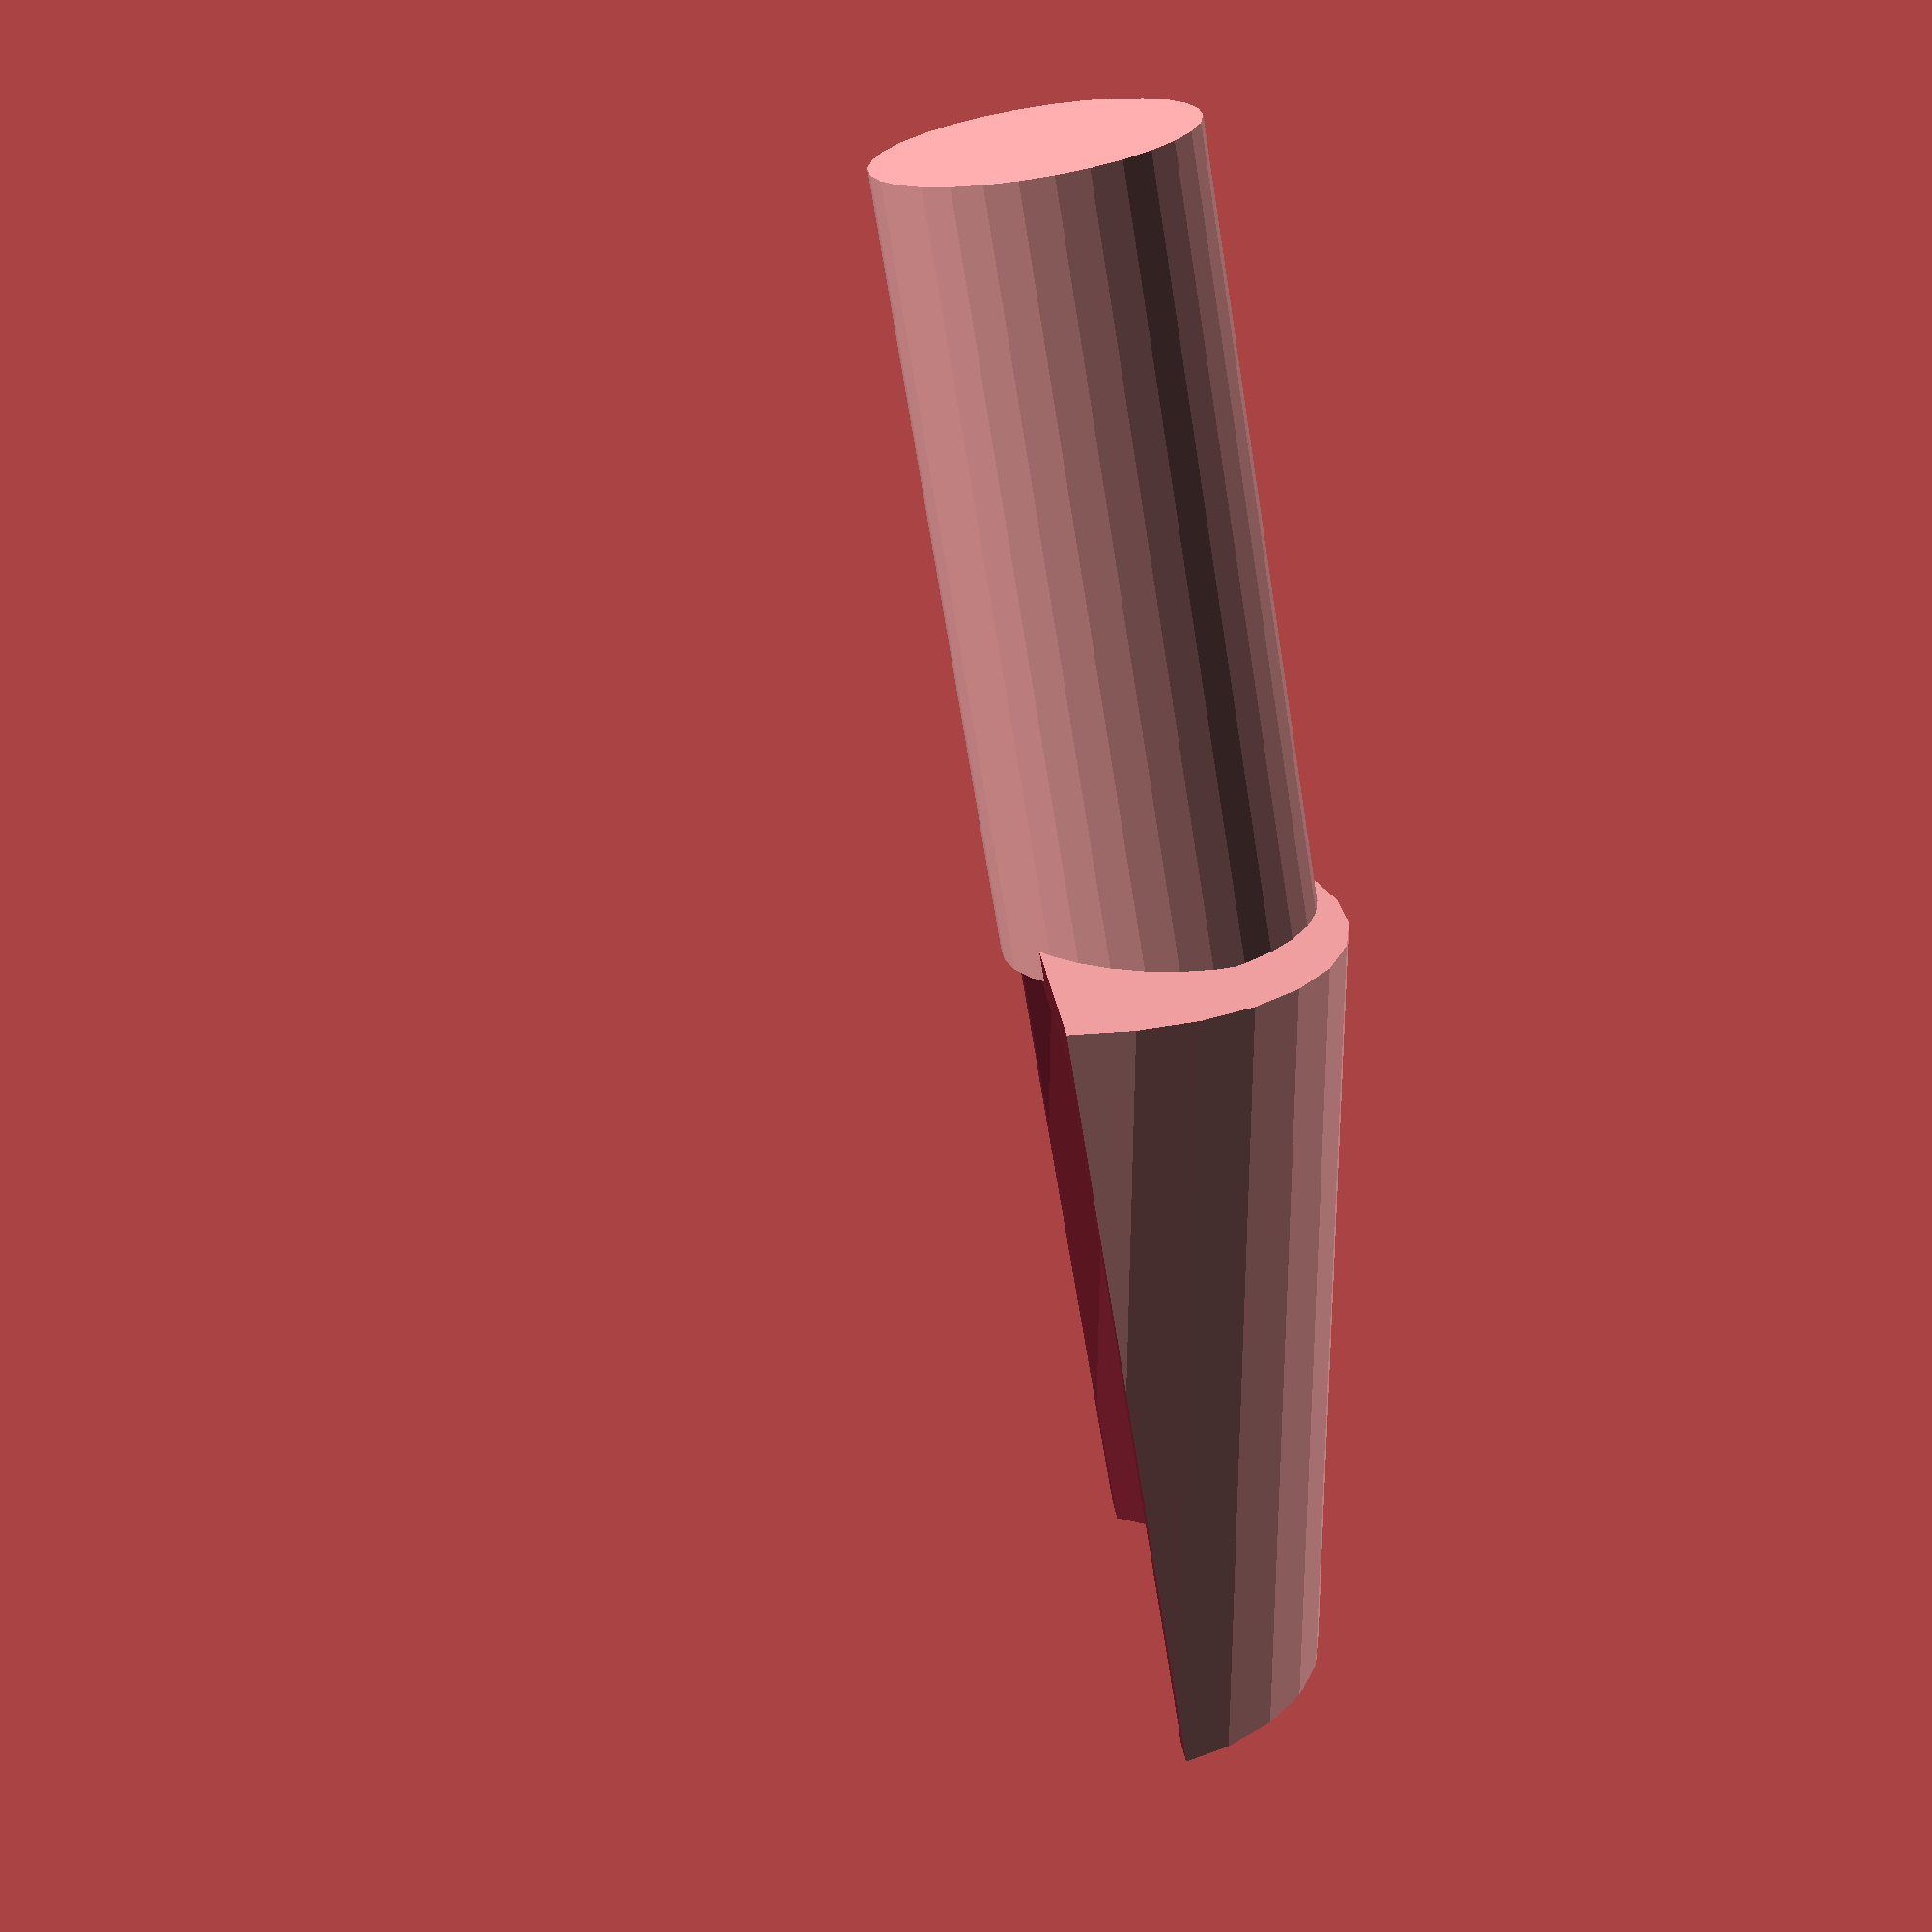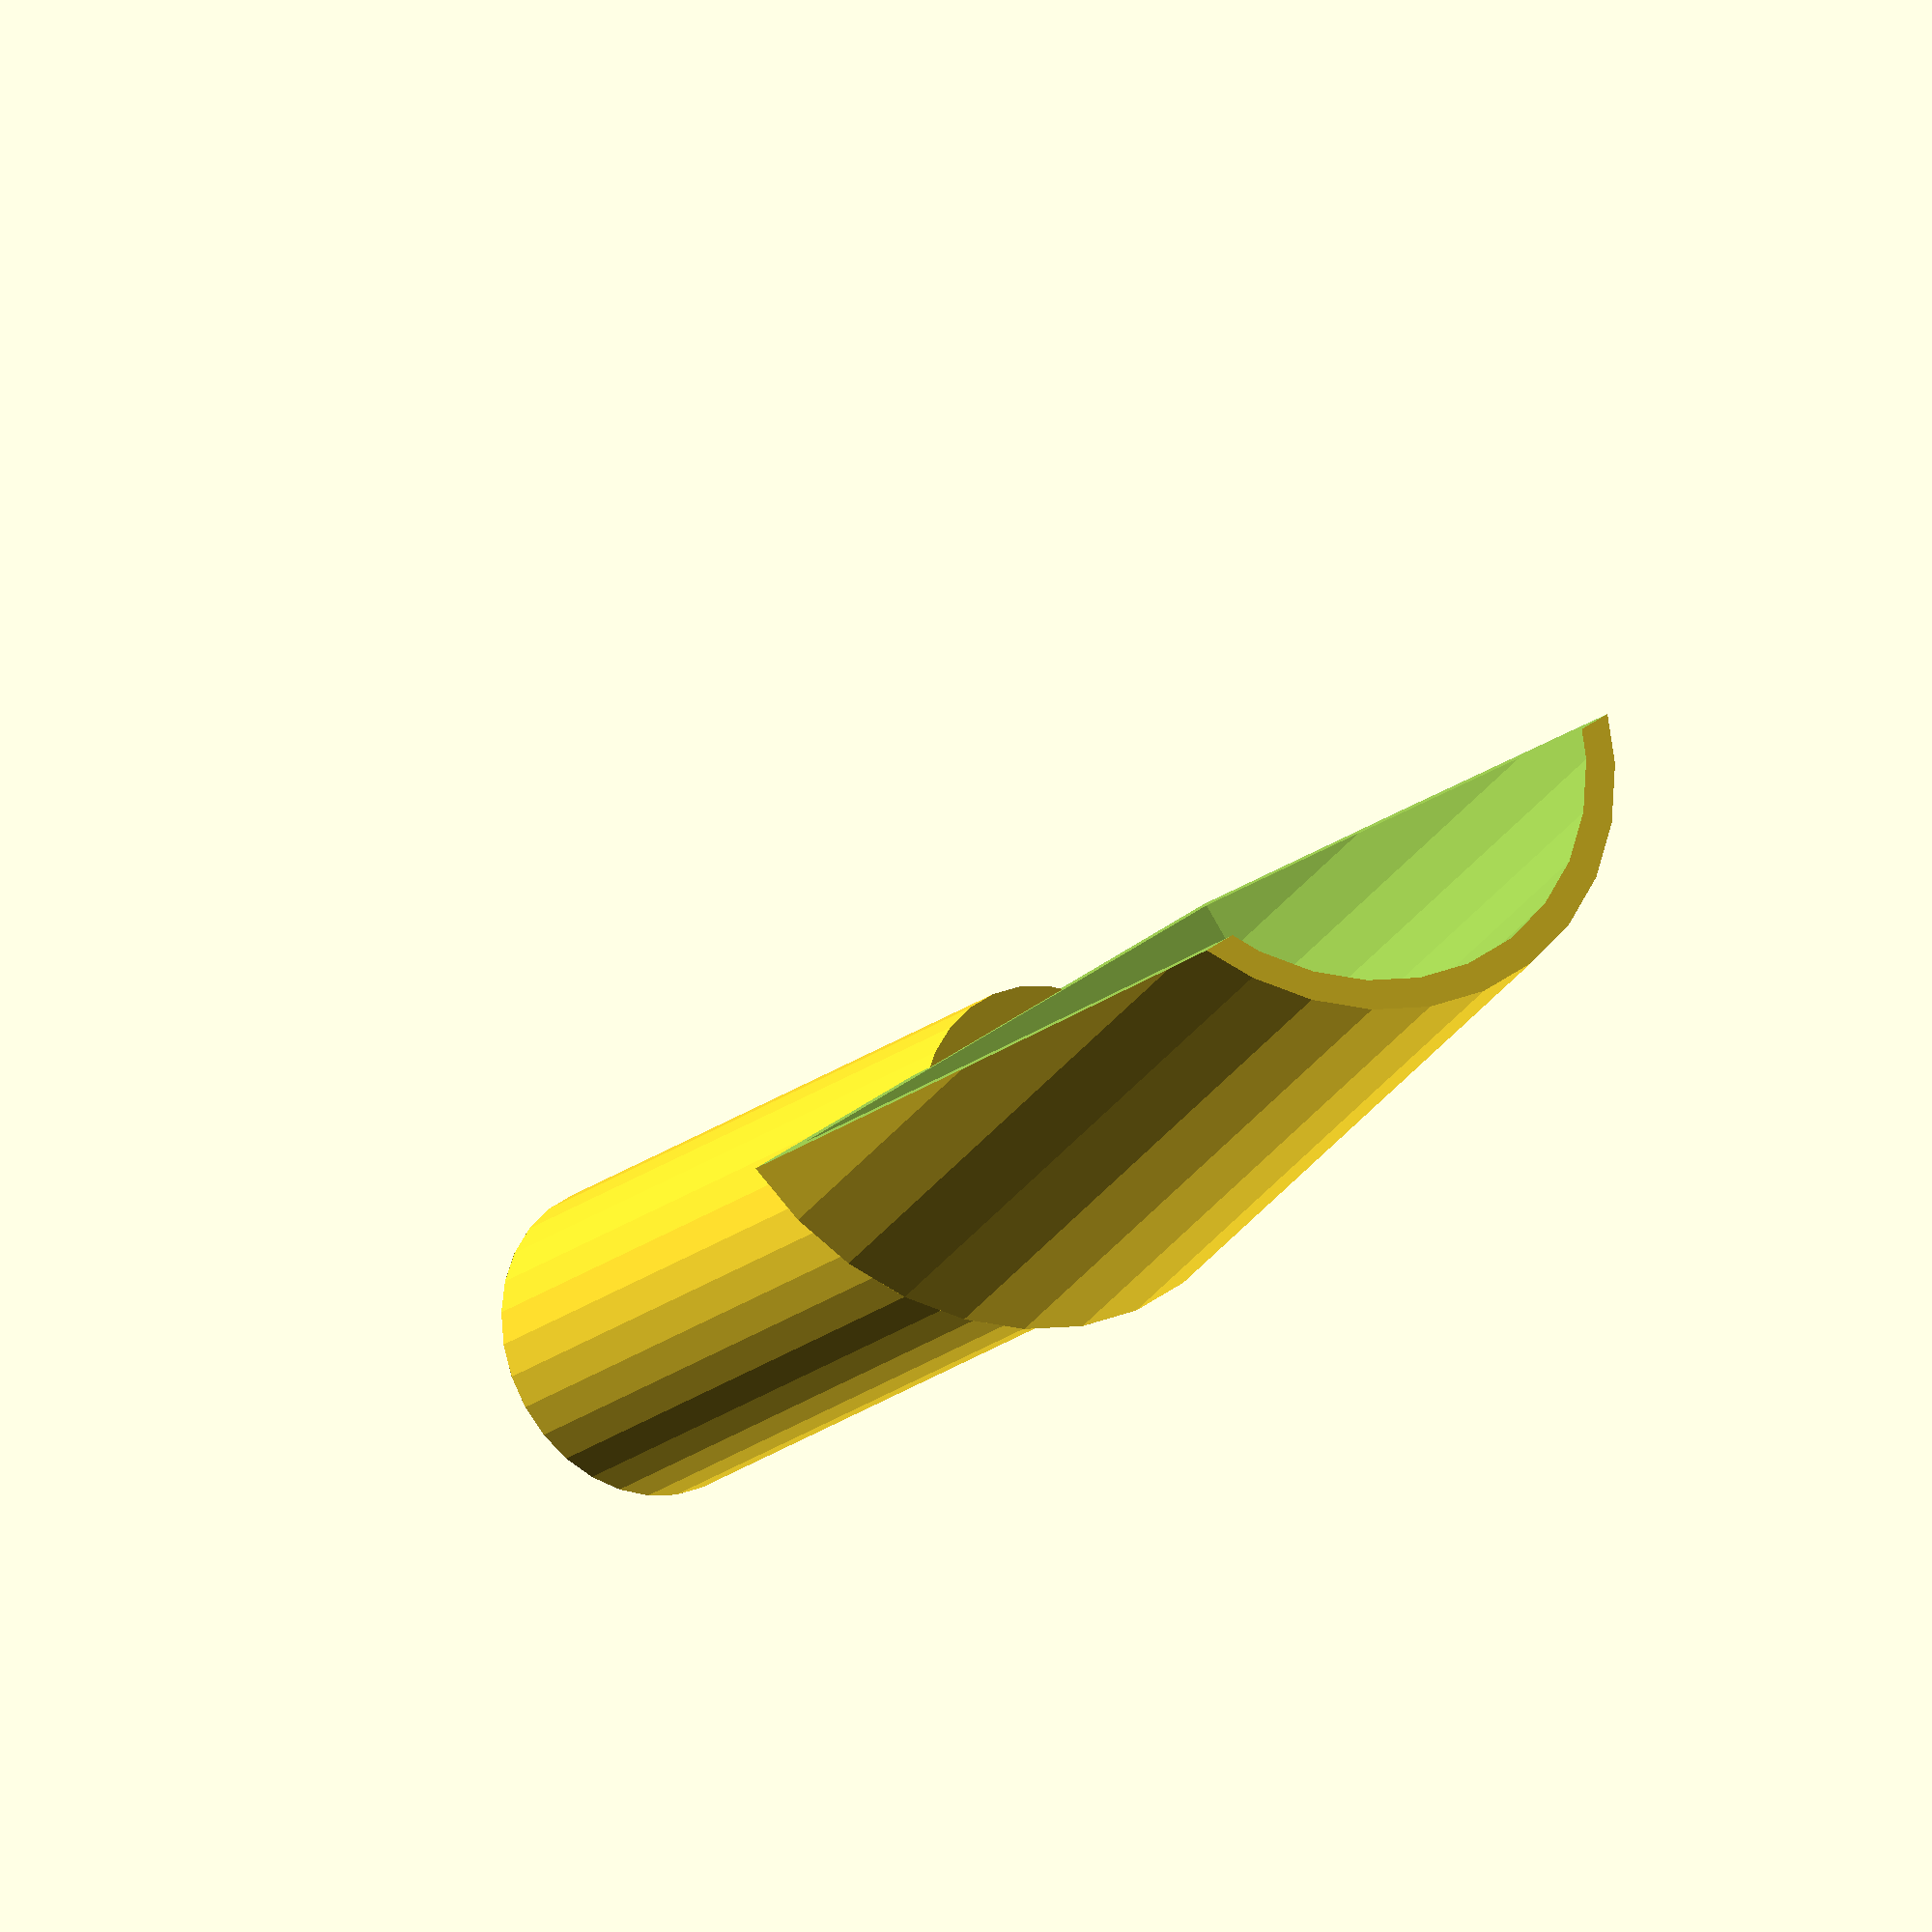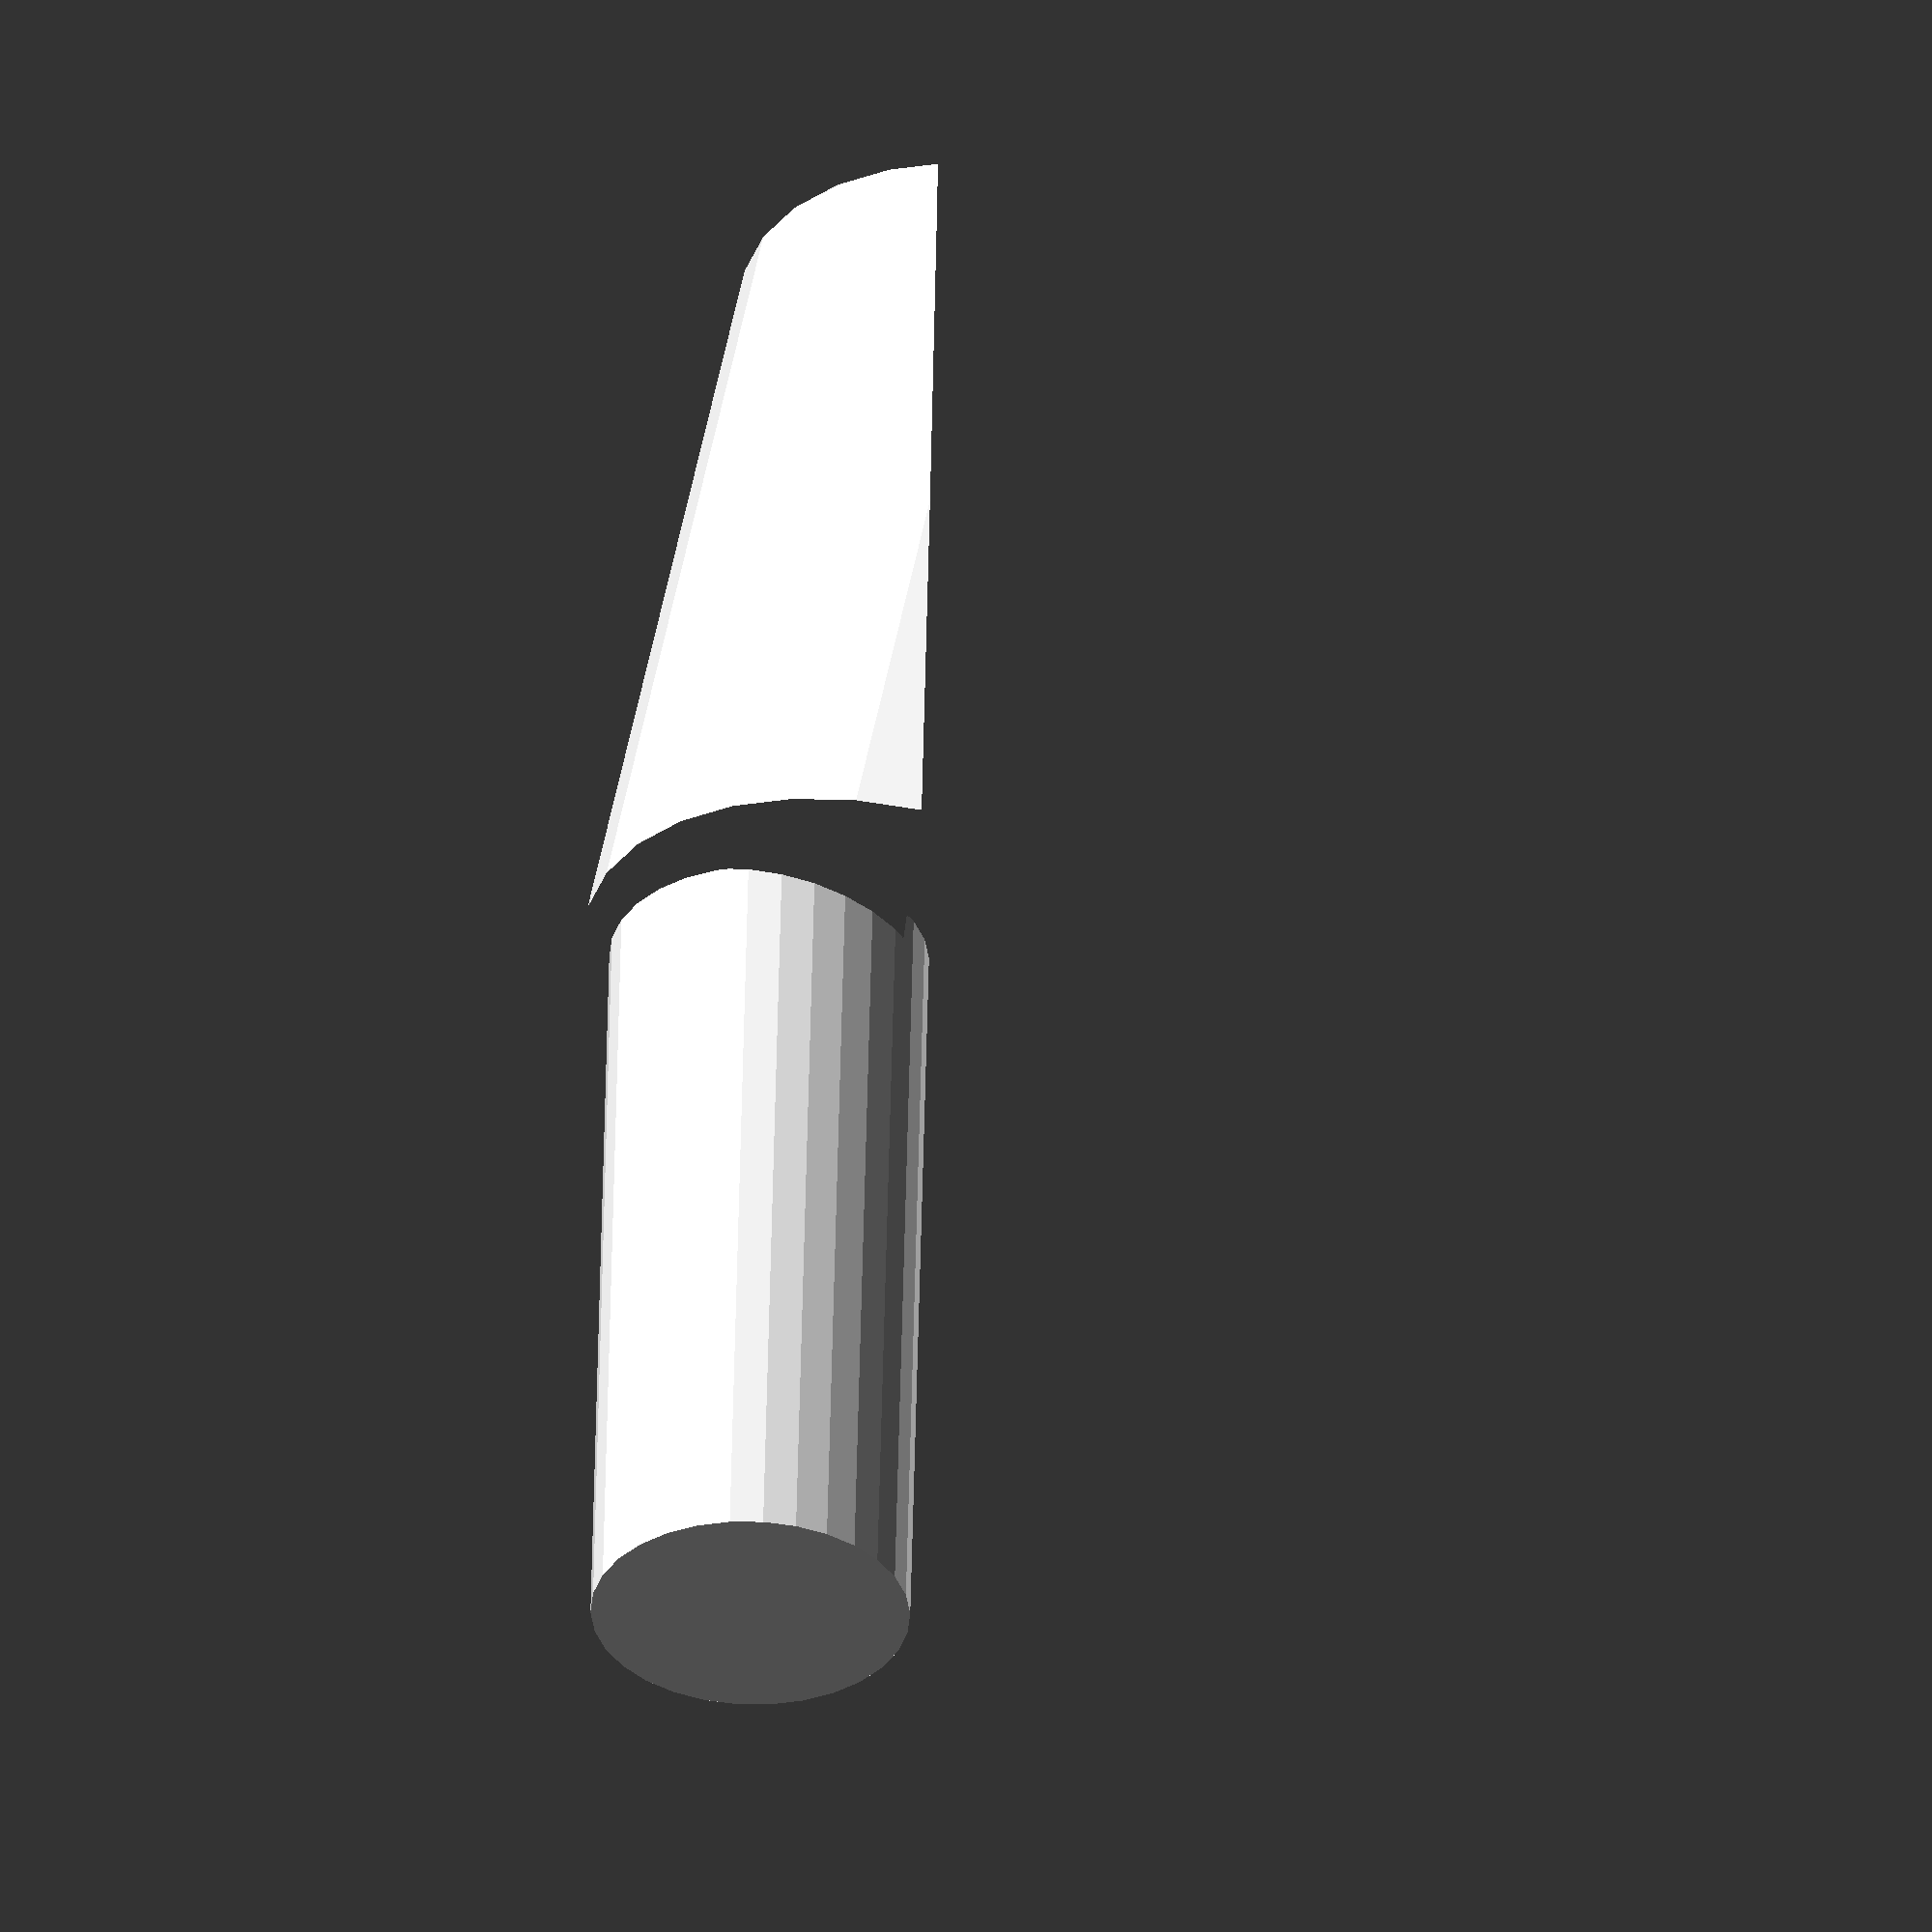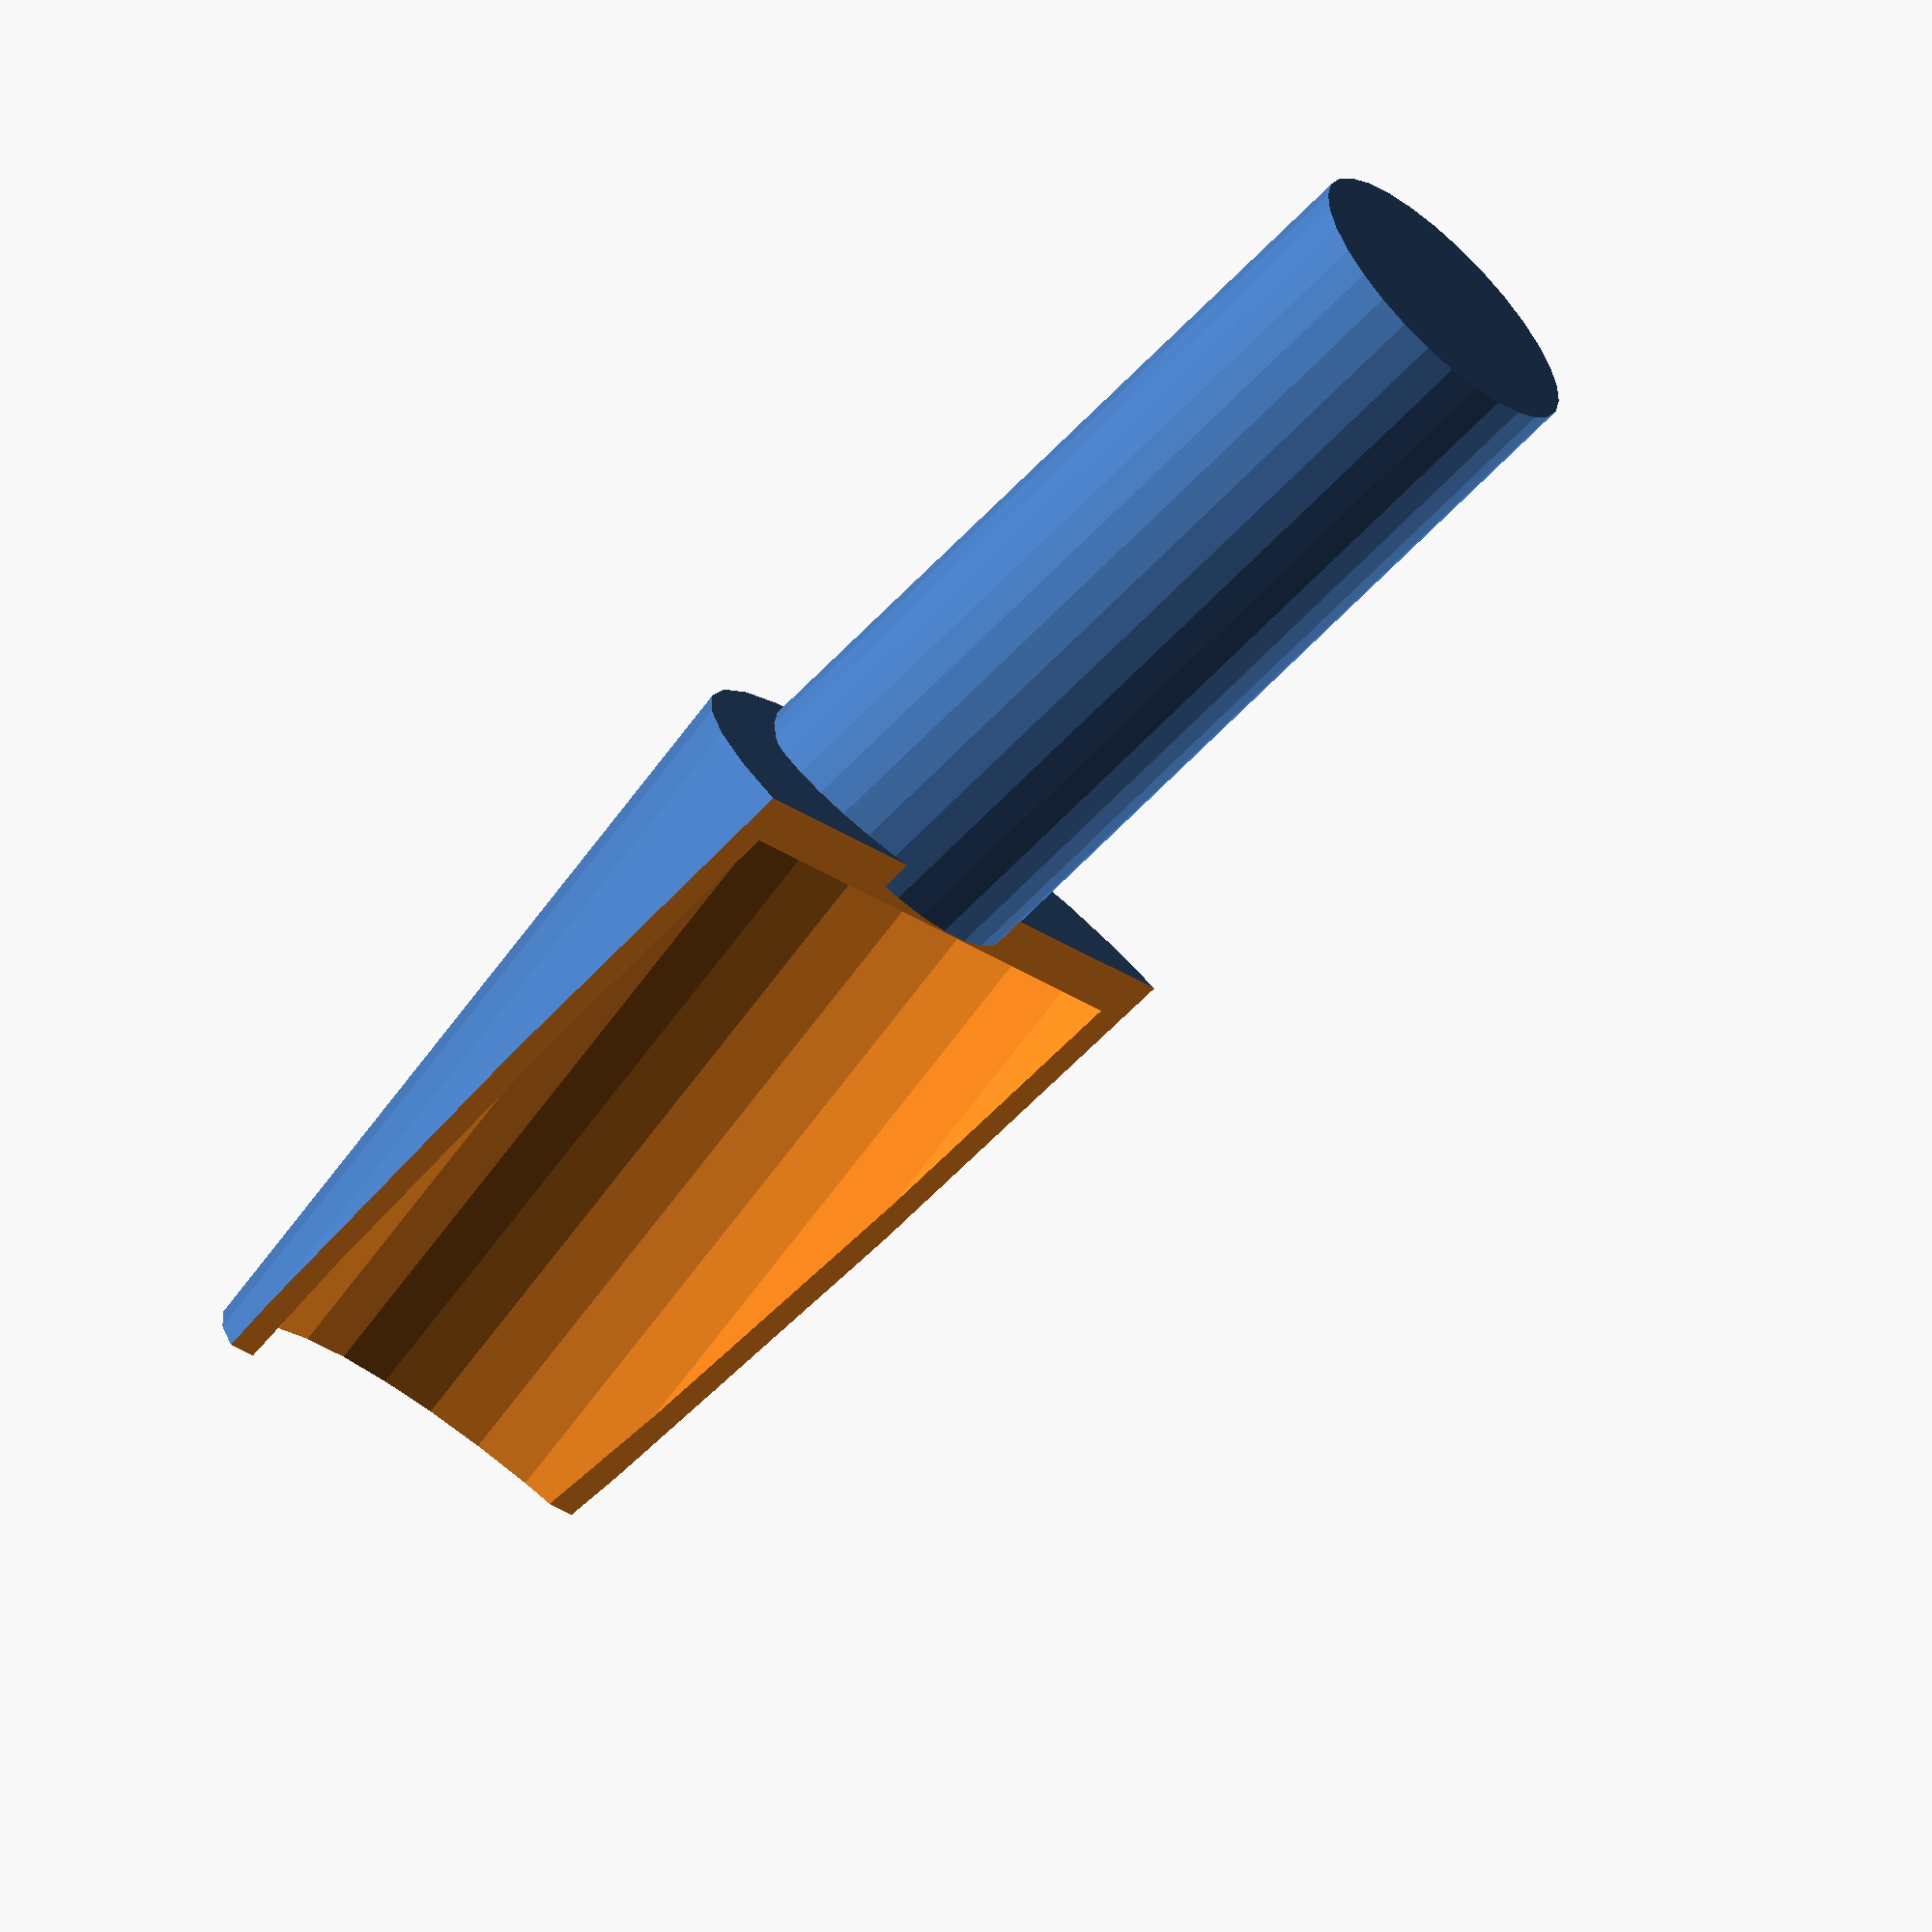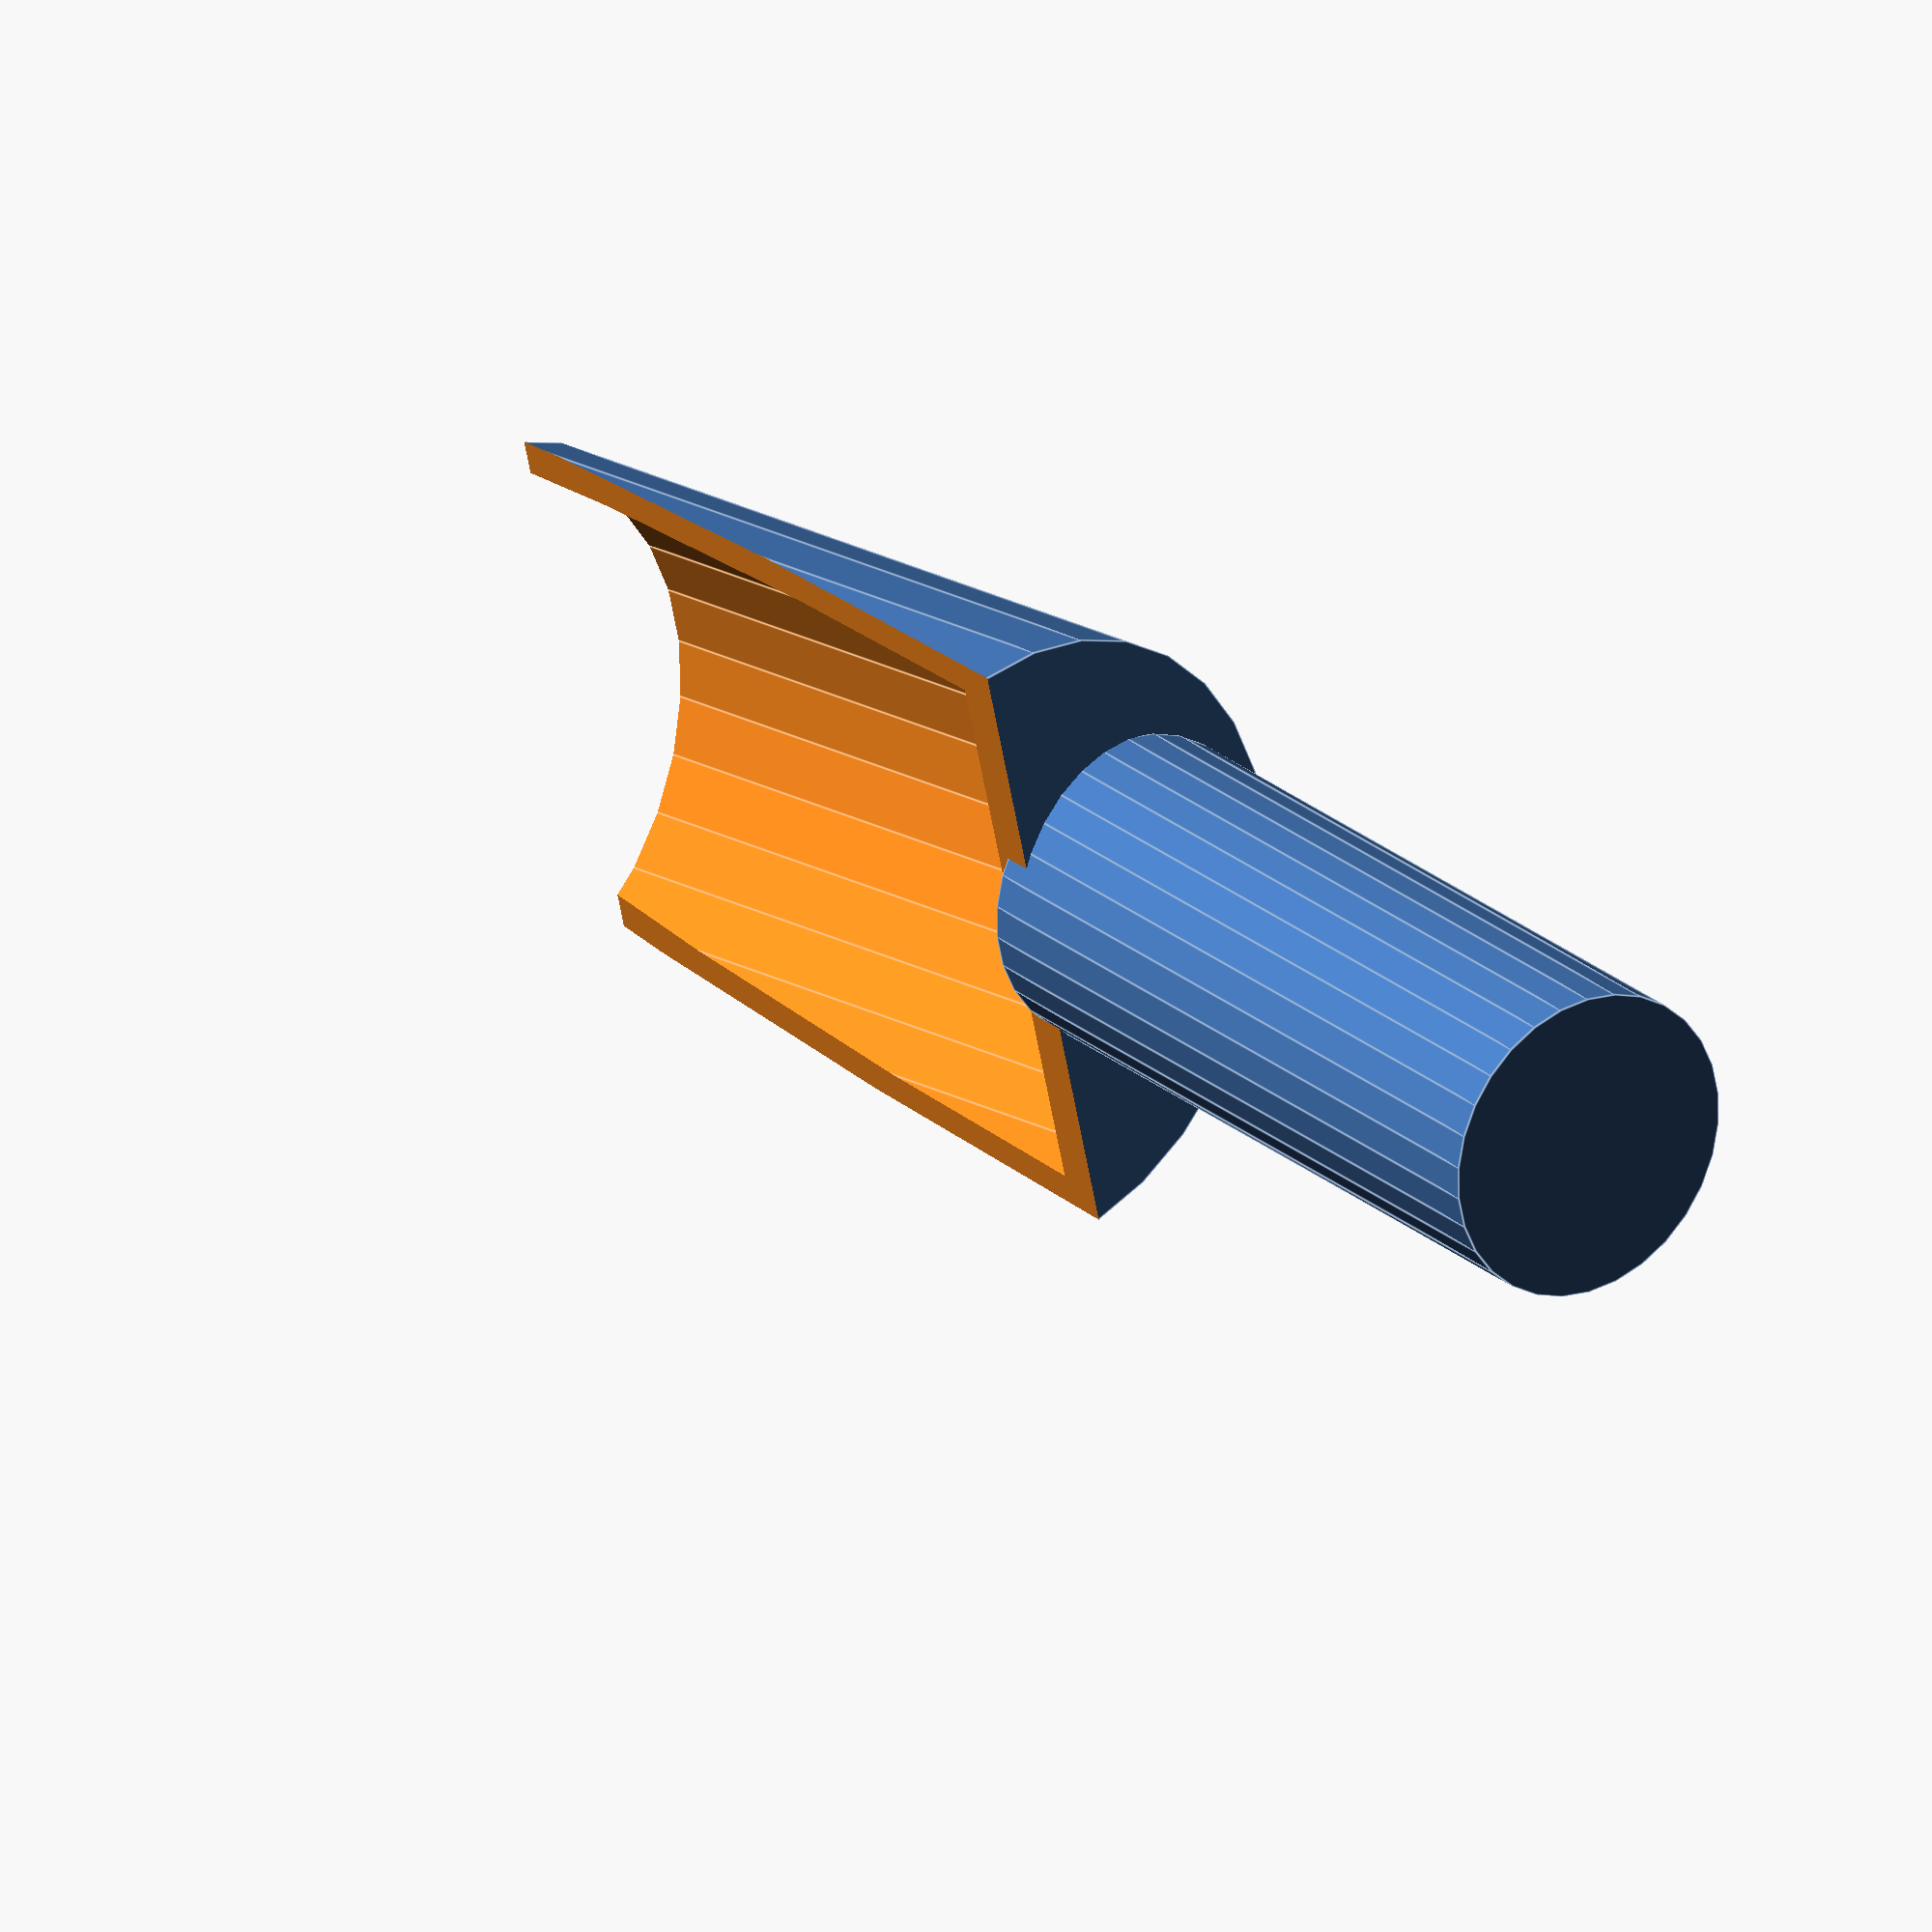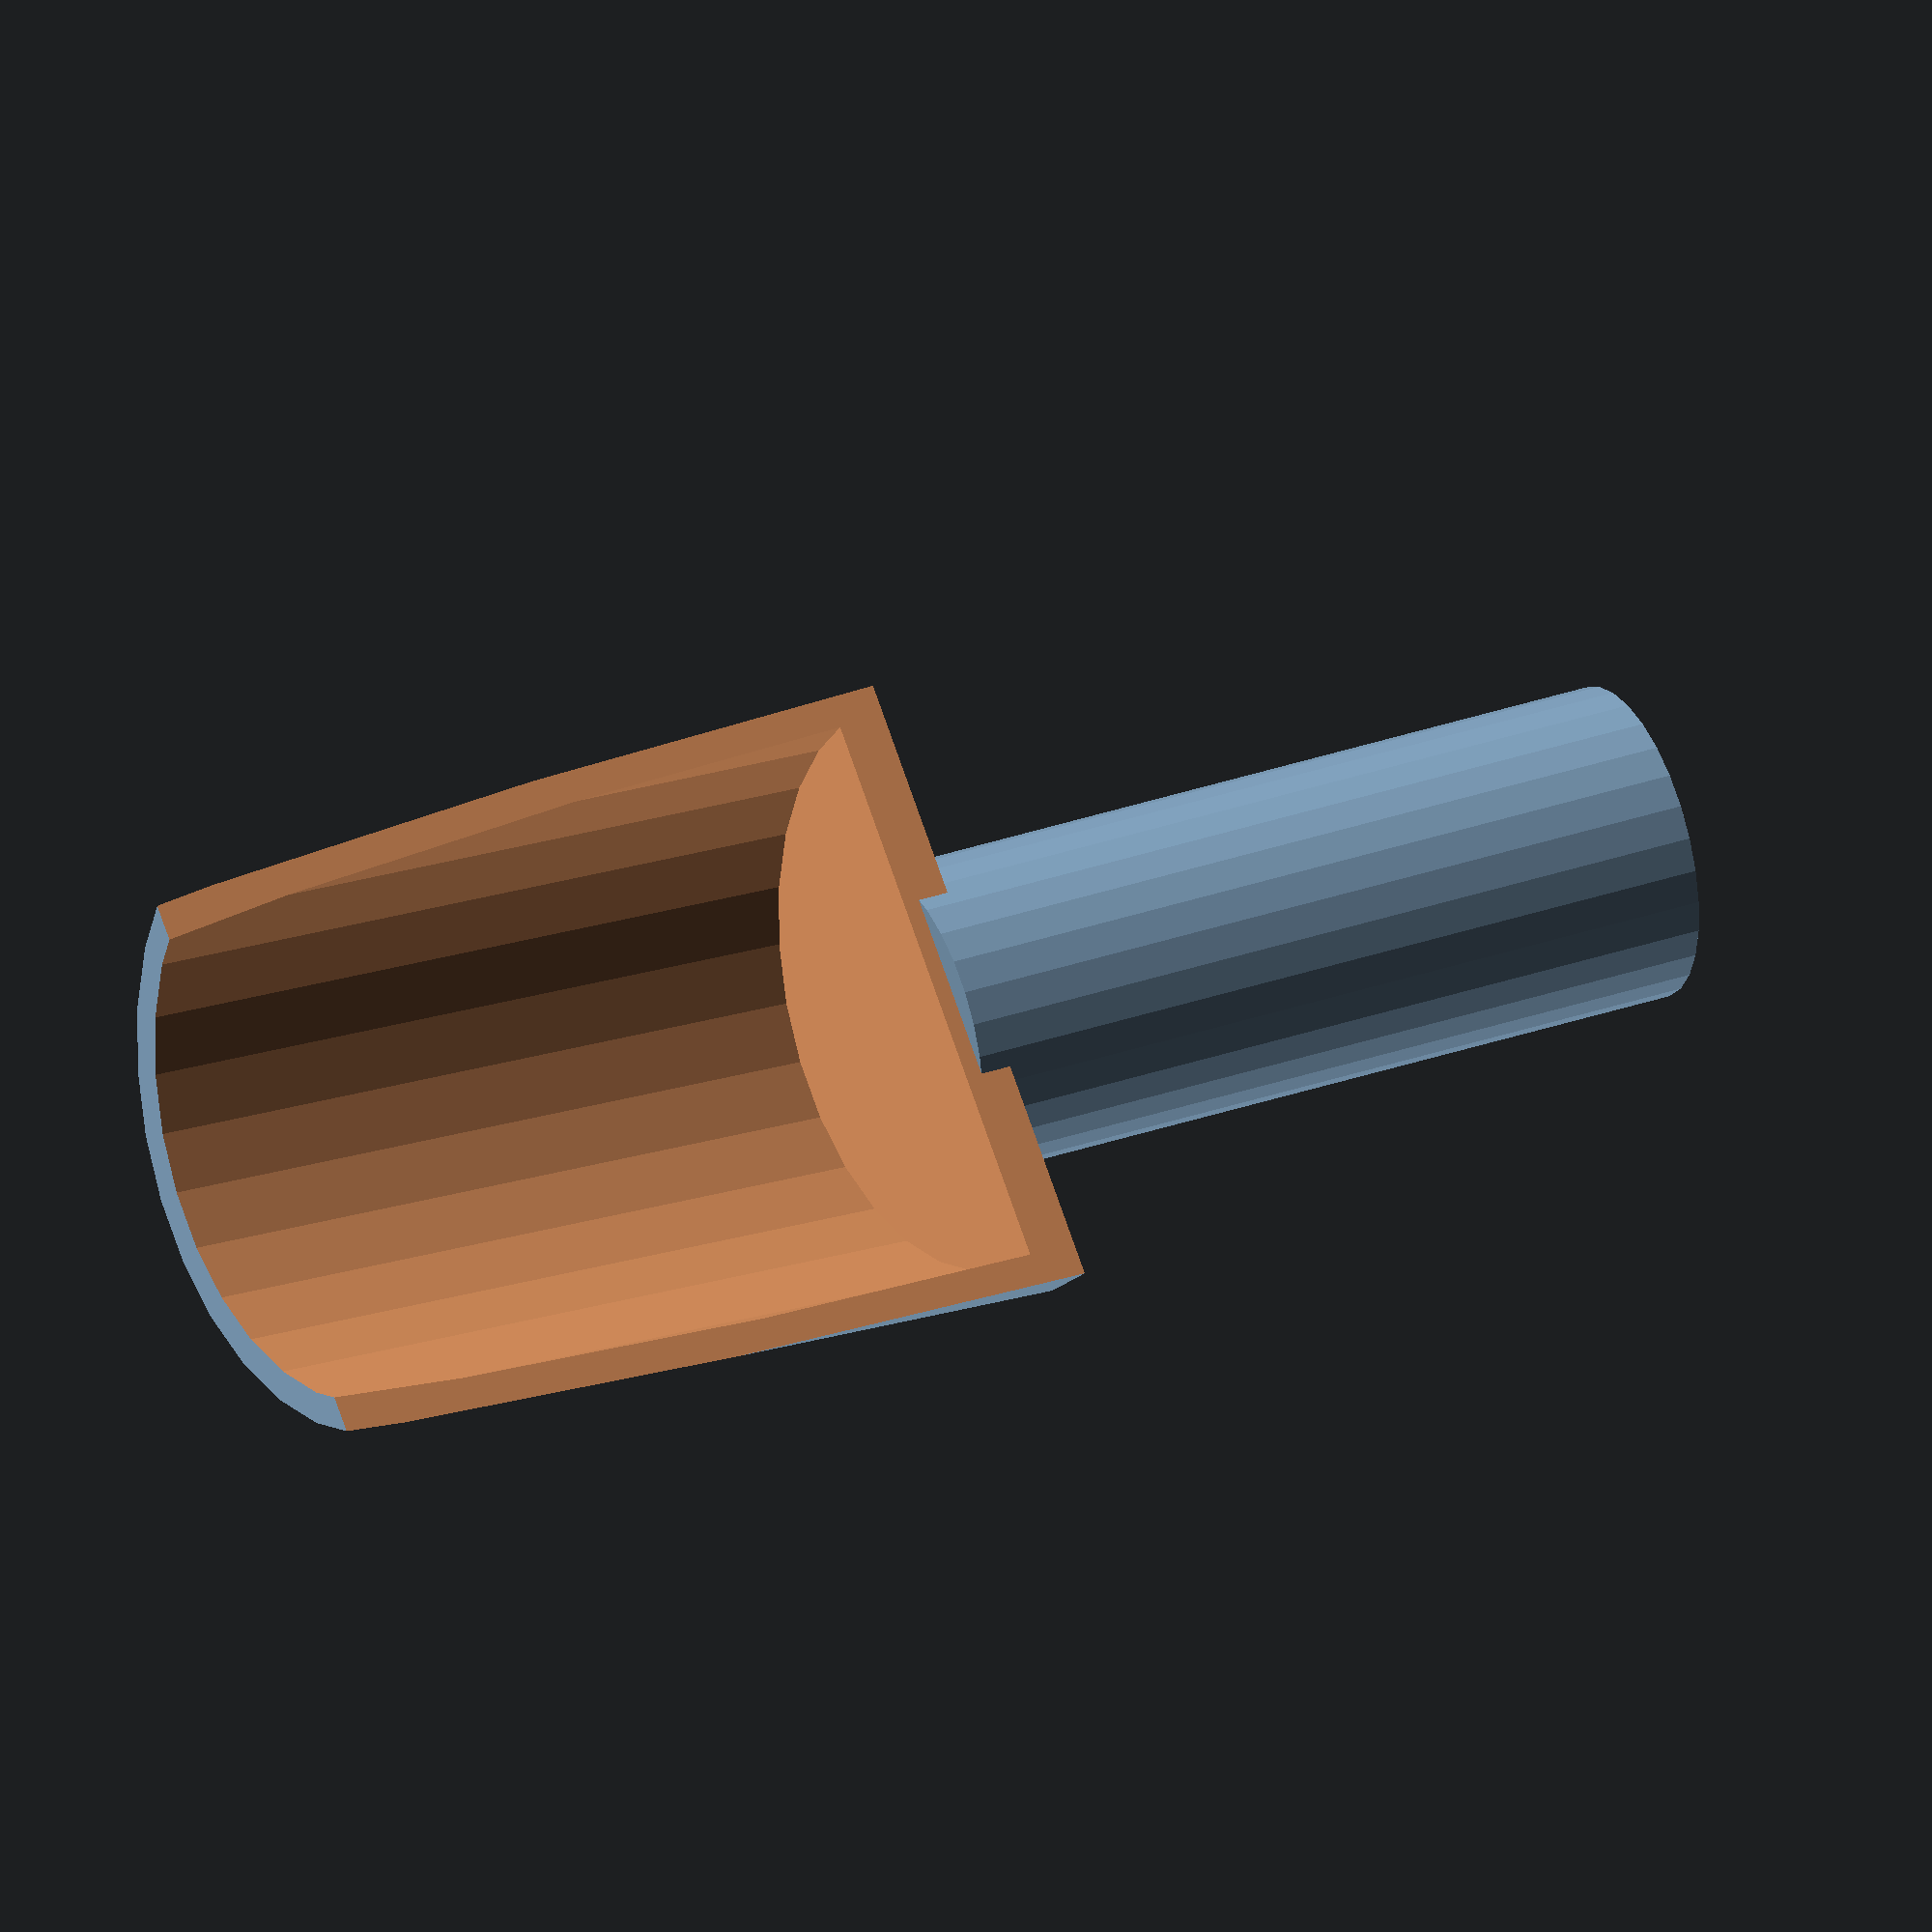
<openscad>
frontRadius=20;
thickness=2;
frontLength=50;

backRadius=10;
backLength=50;

cutBottomPlate = 500;

difference() {
    rotate([100, 0, 0]) {
        difference() {
            cylinder(frontLength, r=frontRadius);
            translate([0, 0, thickness + 1]) cylinder(frontLength-thickness, r=frontRadius-thickness);
        }
    }
    translate([-cutBottomPlate / 2, -cutBottomPlate / 2, -cutBottomPlate]) cube(cutBottomPlate, cutBottomPlate, cutBottomPlate);
}

translate([0, backLength-thickness, backRadius-thickness]) rotate([90, 0, 0]) cylinder(backLength, r=backRadius);
</openscad>
<views>
elev=281.0 azim=57.9 roll=259.1 proj=p view=wireframe
elev=267.3 azim=216.9 roll=331.2 proj=o view=wireframe
elev=231.2 azim=16.3 roll=94.8 proj=o view=solid
elev=131.0 azim=130.7 roll=24.0 proj=o view=solid
elev=135.7 azim=106.8 roll=307.1 proj=o view=edges
elev=19.6 azim=290.3 roll=162.6 proj=o view=solid
</views>
